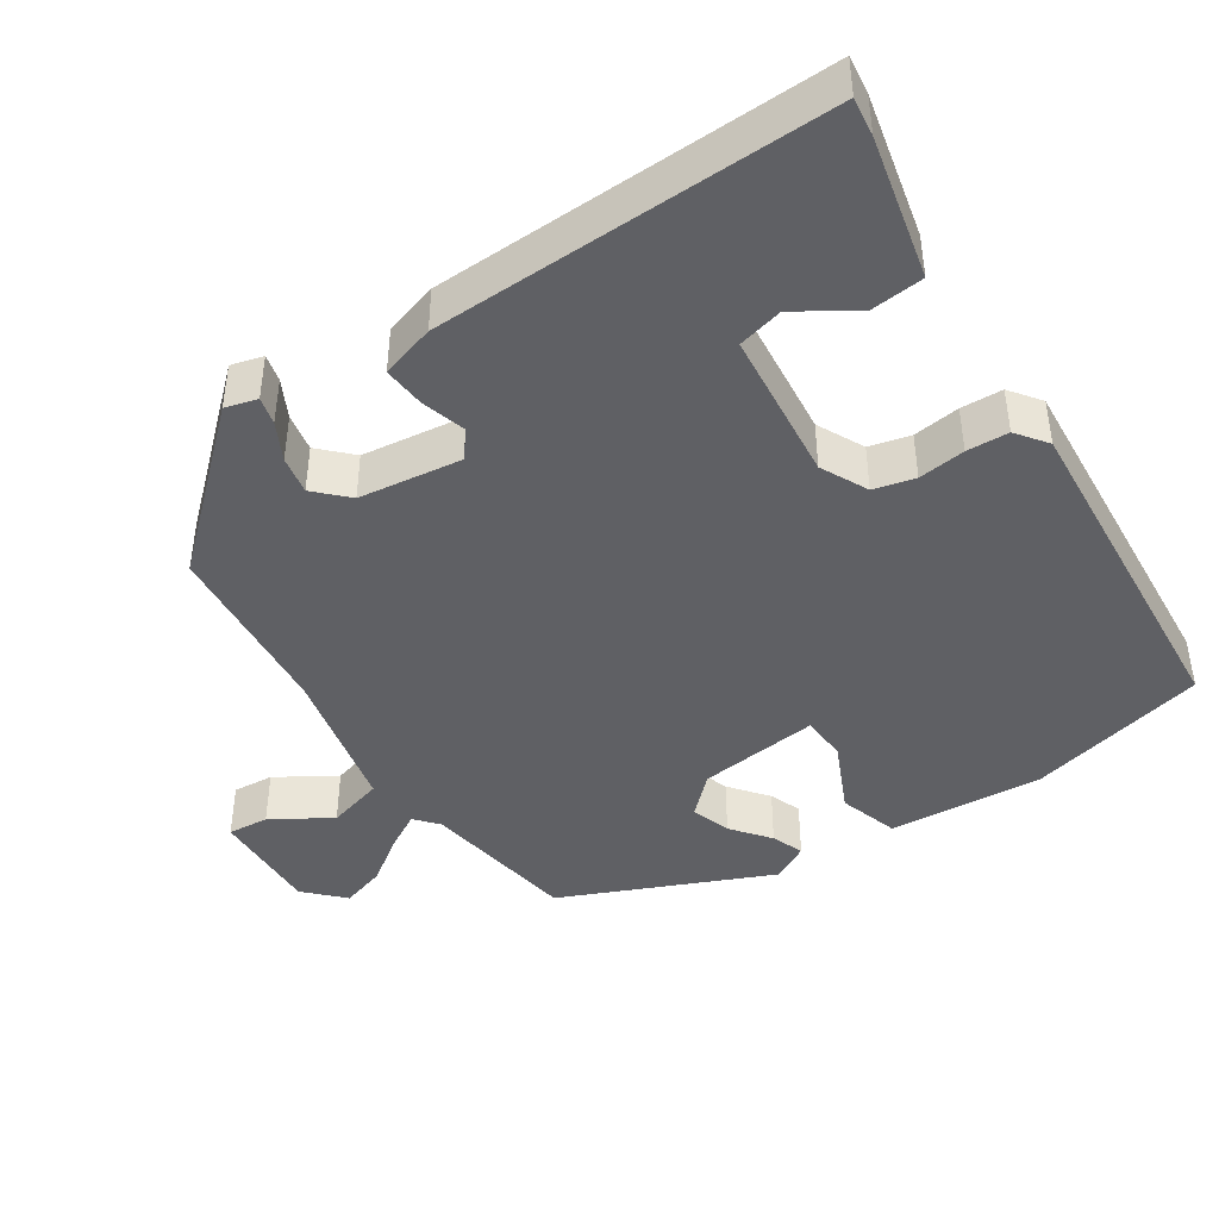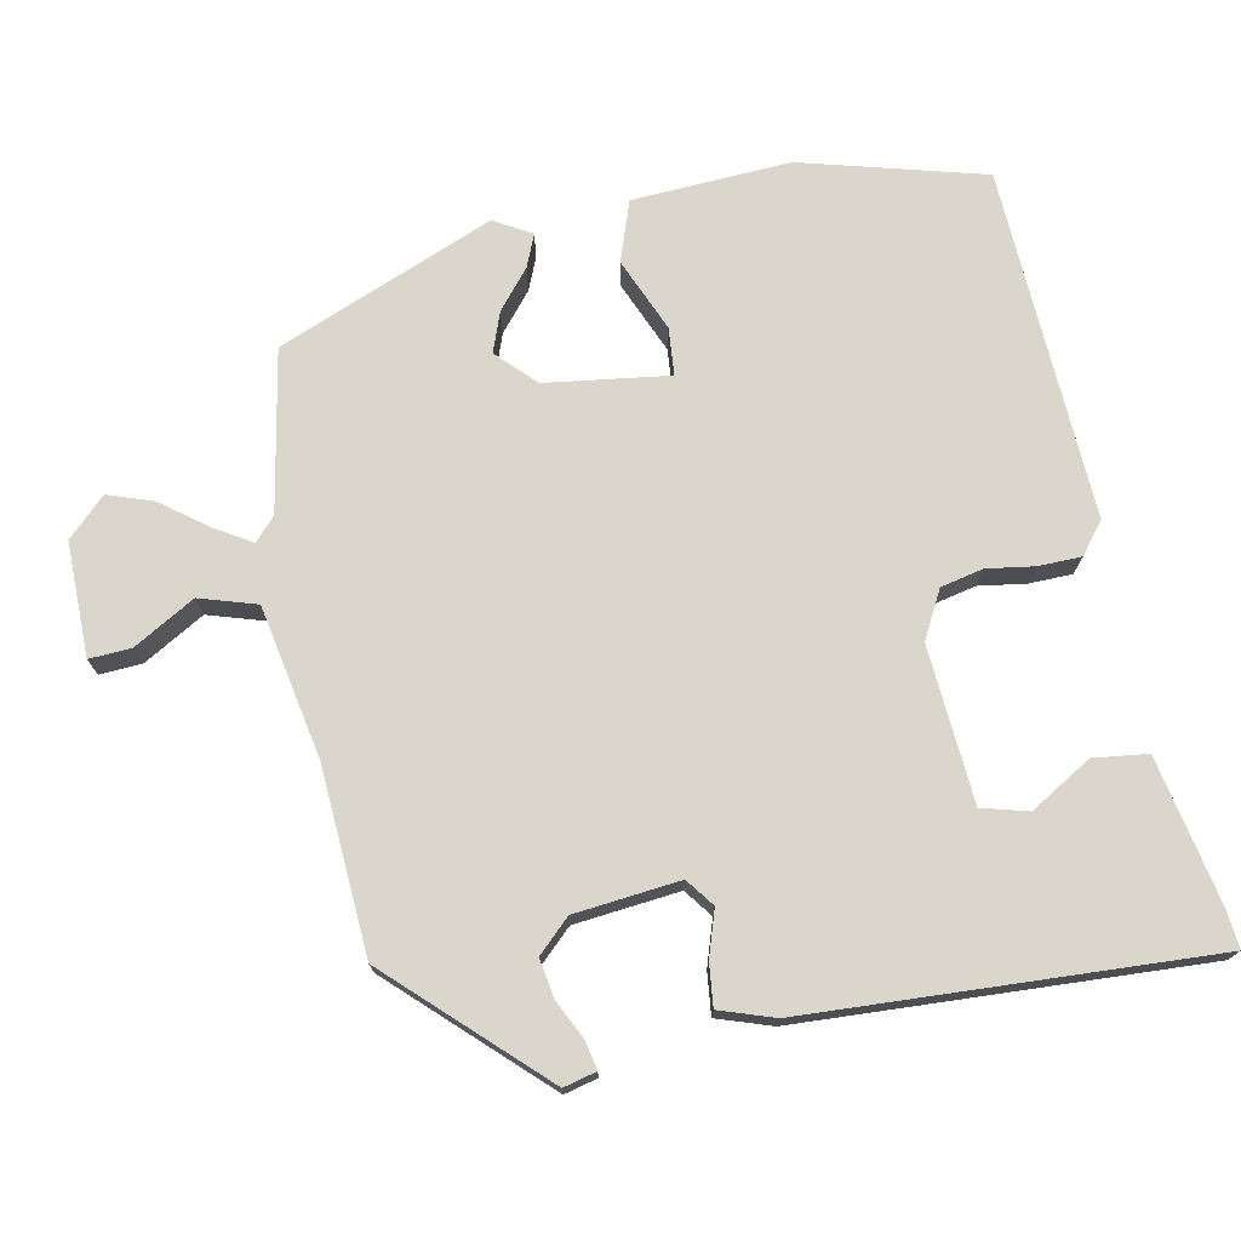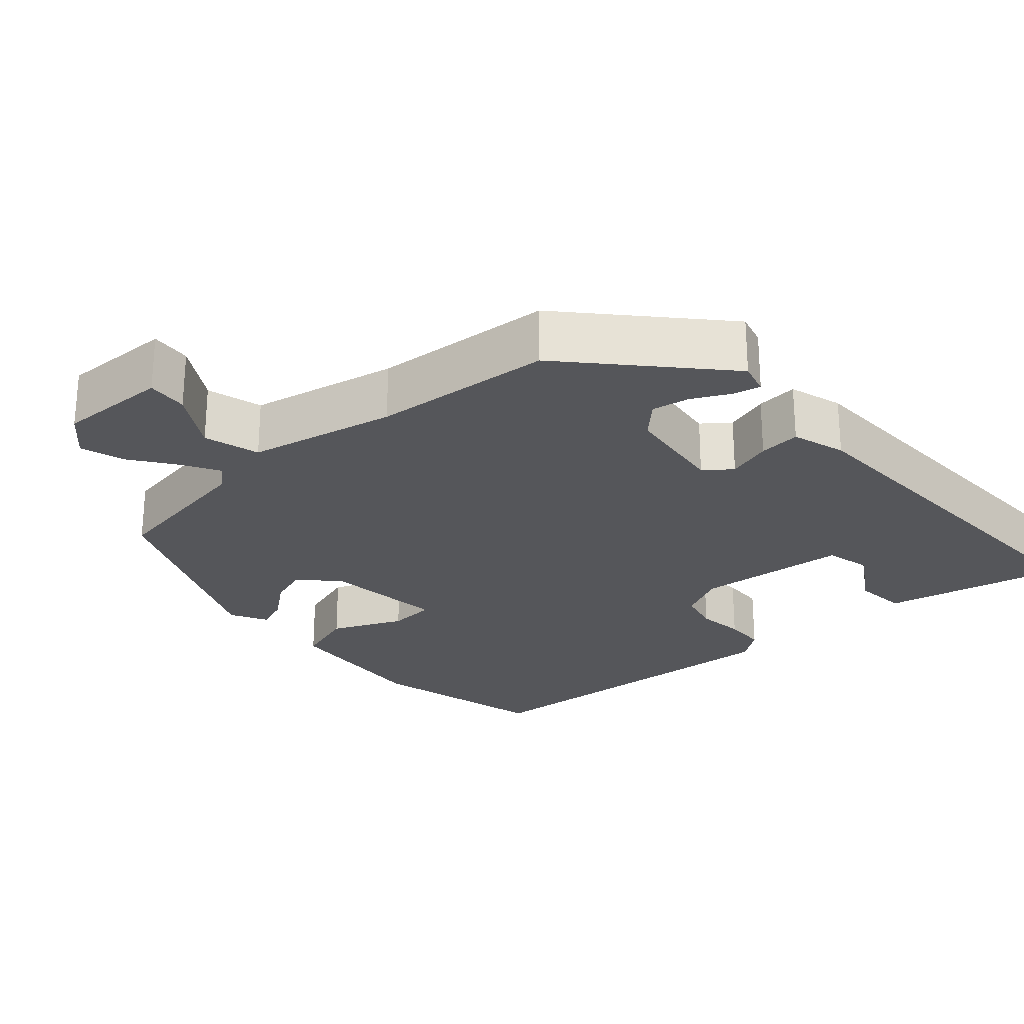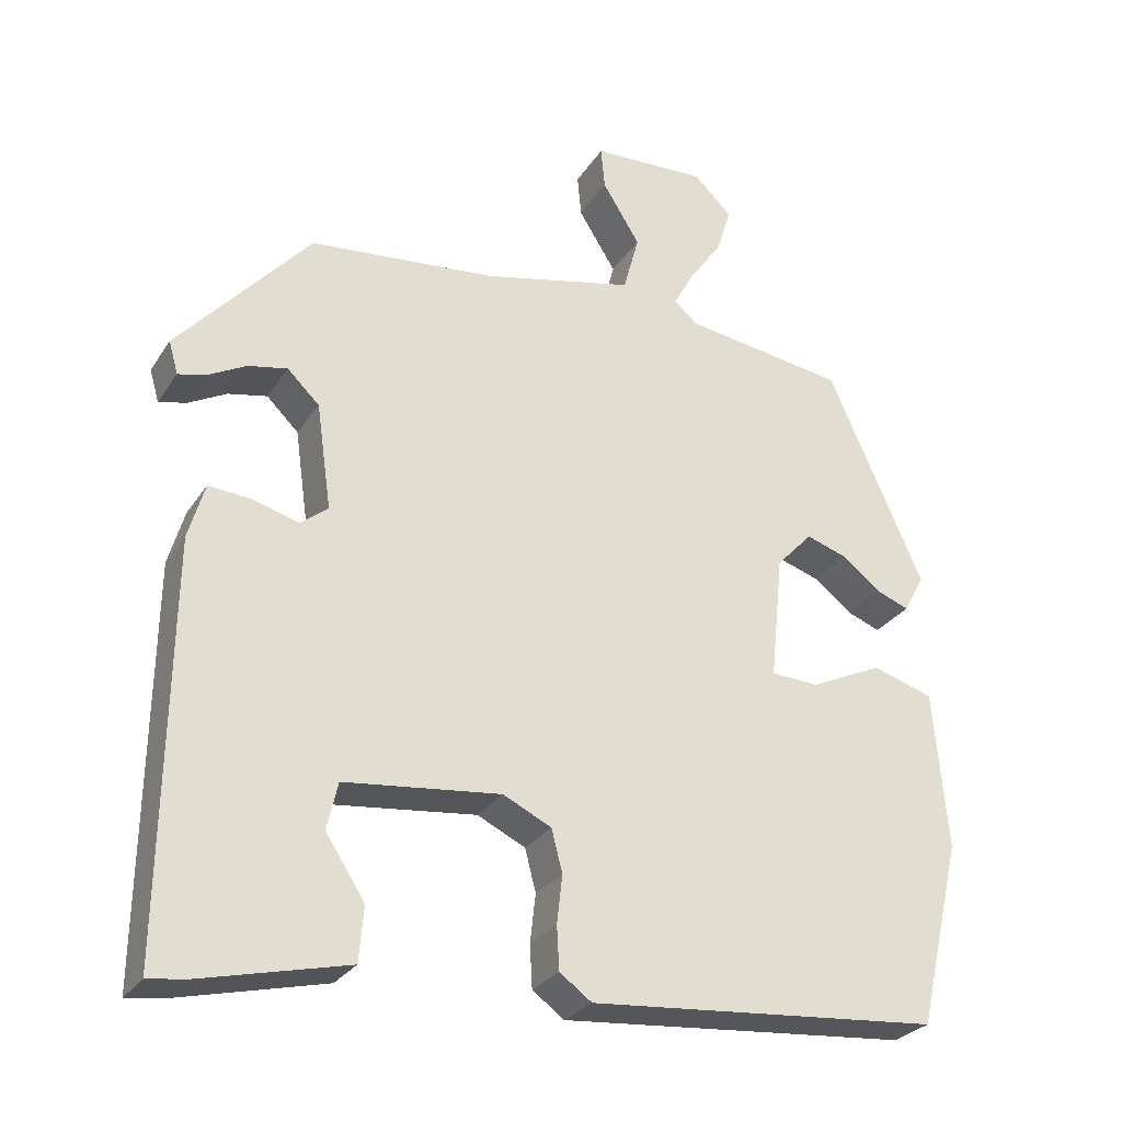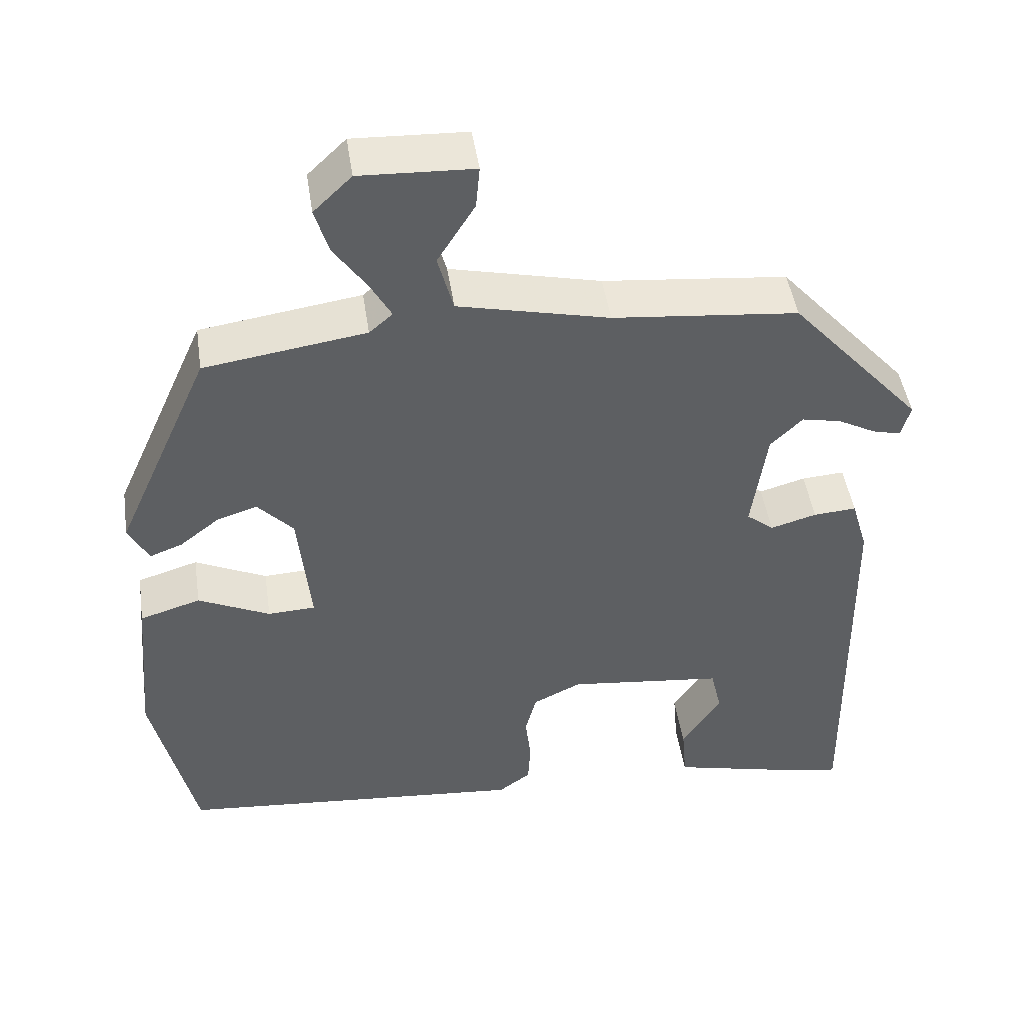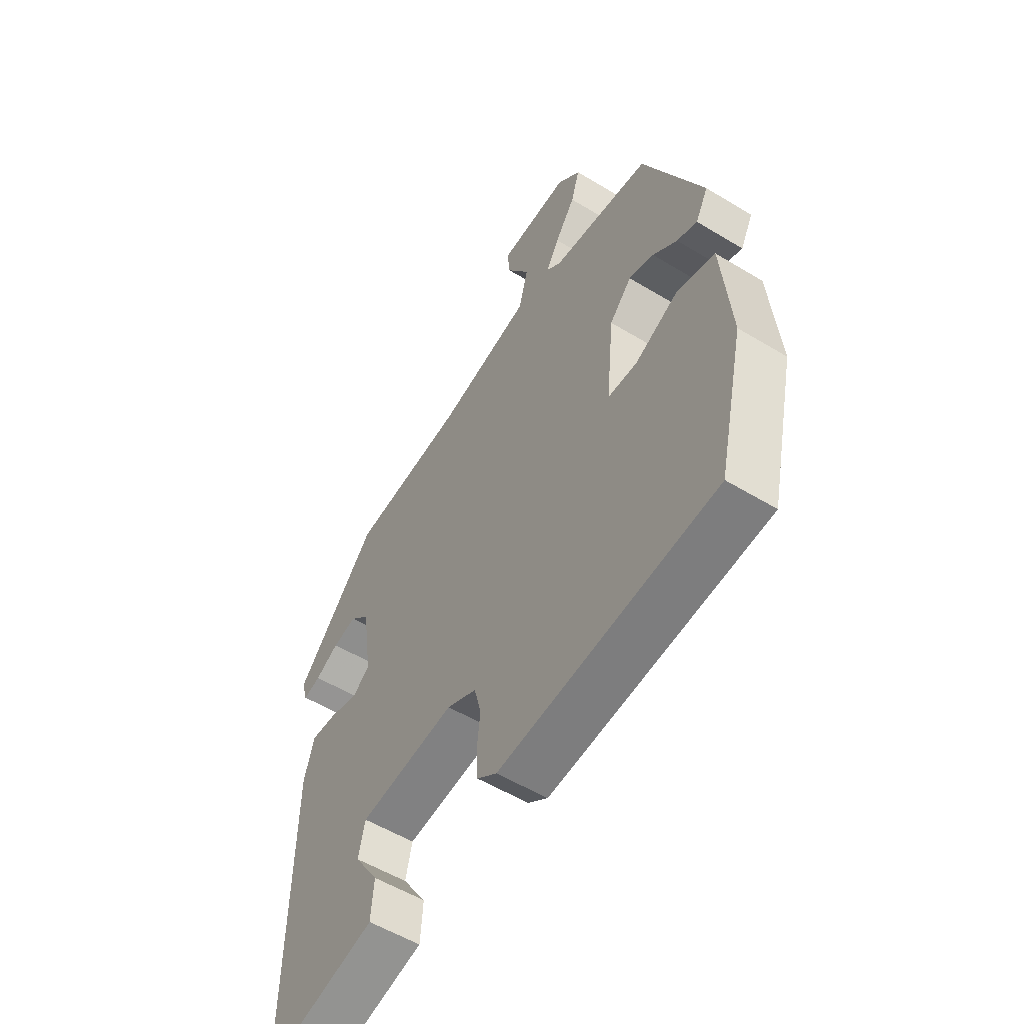
<metadata>
{"format":"obj","ext":"obj","renderer":"f3d","projection":"perspective","resolution":1024,"background":"white","views":[{"elev":-43.5,"azim":123.9,"up":"+Y"},{"elev":74.1,"azim":80.8,"up":"+Y"},{"elev":-25.8,"azim":42.4,"up":"+Y"},{"elev":-27.8,"azim":153.7,"up":"+Z"},{"elev":46.4,"azim":-8.4,"up":"+Z"},{"elev":-54.9,"azim":-122.7,"up":"+Z"}]}
</metadata>
<code>
v 0.351 0.07 0.46
v 0.521 0.07 0.269
v 0.509 0.07 0.227
v 0.473 0.07 0.236
v 0.424 0.07 0.262
v 0.374 0.07 0.272
v 0.333 0.07 0.232
v 0.314 0.07 0.097
v 0.349 0.07 0.069
v 0.408 0.07 0.086
v 0.463 0.07 0.09
v 0.484 0.07 0.019
v 0.492 0.07 -0.501
v 0.442 0.07 -0.494
v 0.256 0.07 -0.45
v 0.25 0.07 -0.38
v 0.3 0.07 -0.303
v 0.286 0.07 -0.243
v 0.086 0.07 -0.221
v 0.024 0.07 -0.251
v 0.01 0.07 -0.305
v 0.017 0.07 -0.367
v 0.014 0.07 -0.422
v -0.027 0.07 -0.452
v -0.477 0.07 -0.414
v -0.532 0.07 -0.177
v -0.514 0.07 0.025
v -0.436 0.07 0.049
v -0.344 0.07 0.006
v -0.283 0.07 0.009
v -0.299 0.07 0.168
v -0.345 0.07 0.217
v -0.397 0.07 0.2
v -0.447 0.07 0.161
v -0.489 0.07 0.145
v -0.515 0.07 0.194
v -0.393 0.07 0.467
v -0.186 0.07 0.498
v -0.156 0.07 0.524
v -0.183 0.07 0.572
v -0.225 0.07 0.632
v -0.243 0.07 0.691
v -0.194 0.07 0.738
v -0.048 0.07 0.732
v -0.053 0.07 0.678
v -0.101 0.07 0.601
v -0.081 0.07 0.527
v 0.113 0.07 0.483
v 0.351 0 0.46
v 0.521 0 0.269
v 0.509 0 0.227
v 0.473 0 0.236
v 0.424 0 0.262
v 0.374 0 0.272
v 0.333 0 0.232
v 0.314 0 0.097
v 0.349 0 0.069
v 0.408 0 0.086
v 0.463 0 0.09
v 0.484 0 0.019
v 0.492 0 -0.501
v 0.442 0 -0.494
v 0.256 0 -0.45
v 0.25 0 -0.38
v 0.3 0 -0.303
v 0.286 0 -0.243
v 0.086 0 -0.221
v 0.024 0 -0.251
v 0.01 0 -0.305
v 0.017 0 -0.367
v 0.014 0 -0.422
v -0.027 0 -0.452
v -0.477 0 -0.414
v -0.532 0 -0.177
v -0.514 0 0.025
v -0.436 0 0.049
v -0.344 0 0.006
v -0.283 0 0.009
v -0.299 0 0.168
v -0.345 0 0.217
v -0.397 0 0.2
v -0.447 0 0.161
v -0.489 0 0.145
v -0.515 0 0.194
v -0.393 0 0.467
v -0.186 0 0.498
v -0.156 0 0.524
v -0.183 0 0.572
v -0.225 0 0.632
v -0.243 0 0.691
v -0.194 0 0.738
v -0.048 0 0.732
v -0.053 0 0.678
v -0.101 0 0.601
v -0.081 0 0.527
v 0.113 0 0.483
f 43 44 45 46
f 43 46 47
f 40 41 42 43
f 39 40 43 47
f 38 39 47 48
f 33 34 35 36
f 32 33 36 37
f 31 32 37 38
f 26 27 28 29
f 26 29 30
f 25 26 30
f 24 25 30
f 21 22 23 24
f 21 24 30 31
f 14 15 16 17
f 14 17 18
f 13 14 18
f 12 13 18
f 9 10 11 12
f 9 12 18 19
f 2 3 4 5
f 2 5 6
f 1 2 6
f 48 1 6 7
f 20 21 31 38
f 8 9 19 20
f 20 38 48
f 7 8 20 48
f 94 93 92 91
f 95 94 91
f 91 90 89 88
f 95 91 88 87
f 96 95 87 86
f 84 83 82 81
f 85 84 81 80
f 86 85 80 79
f 77 76 75 74
f 78 77 74
f 78 74 73
f 78 73 72
f 72 71 70 69
f 79 78 72 69
f 65 64 63 62
f 66 65 62
f 66 62 61
f 66 61 60
f 60 59 58 57
f 67 66 60 57
f 53 52 51 50
f 54 53 50
f 54 50 49
f 55 54 49 96
f 86 79 69 68
f 68 67 57 56
f 96 86 68
f 96 68 56 55
f 1 49 50 2
f 2 50 51 3
f 3 51 52 4
f 4 52 53 5
f 5 53 54 6
f 6 54 55 7
f 7 55 56 8
f 8 56 57 9
f 9 57 58 10
f 10 58 59 11
f 11 59 60 12
f 12 60 61 13
f 13 61 62 14
f 14 62 63 15
f 15 63 64 16
f 16 64 65 17
f 17 65 66 18
f 18 66 67 19
f 19 67 68 20
f 20 68 69 21
f 21 69 70 22
f 22 70 71 23
f 23 71 72 24
f 24 72 73 25
f 25 73 74 26
f 26 74 75 27
f 27 75 76 28
f 28 76 77 29
f 29 77 78 30
f 30 78 79 31
f 31 79 80 32
f 32 80 81 33
f 33 81 82 34
f 34 82 83 35
f 35 83 84 36
f 36 84 85 37
f 37 85 86 38
f 38 86 87 39
f 39 87 88 40
f 40 88 89 41
f 41 89 90 42
f 42 90 91 43
f 43 91 92 44
f 44 92 93 45
f 45 93 94 46
f 46 94 95 47
f 47 95 96 48
f 48 96 49 1

</code>
